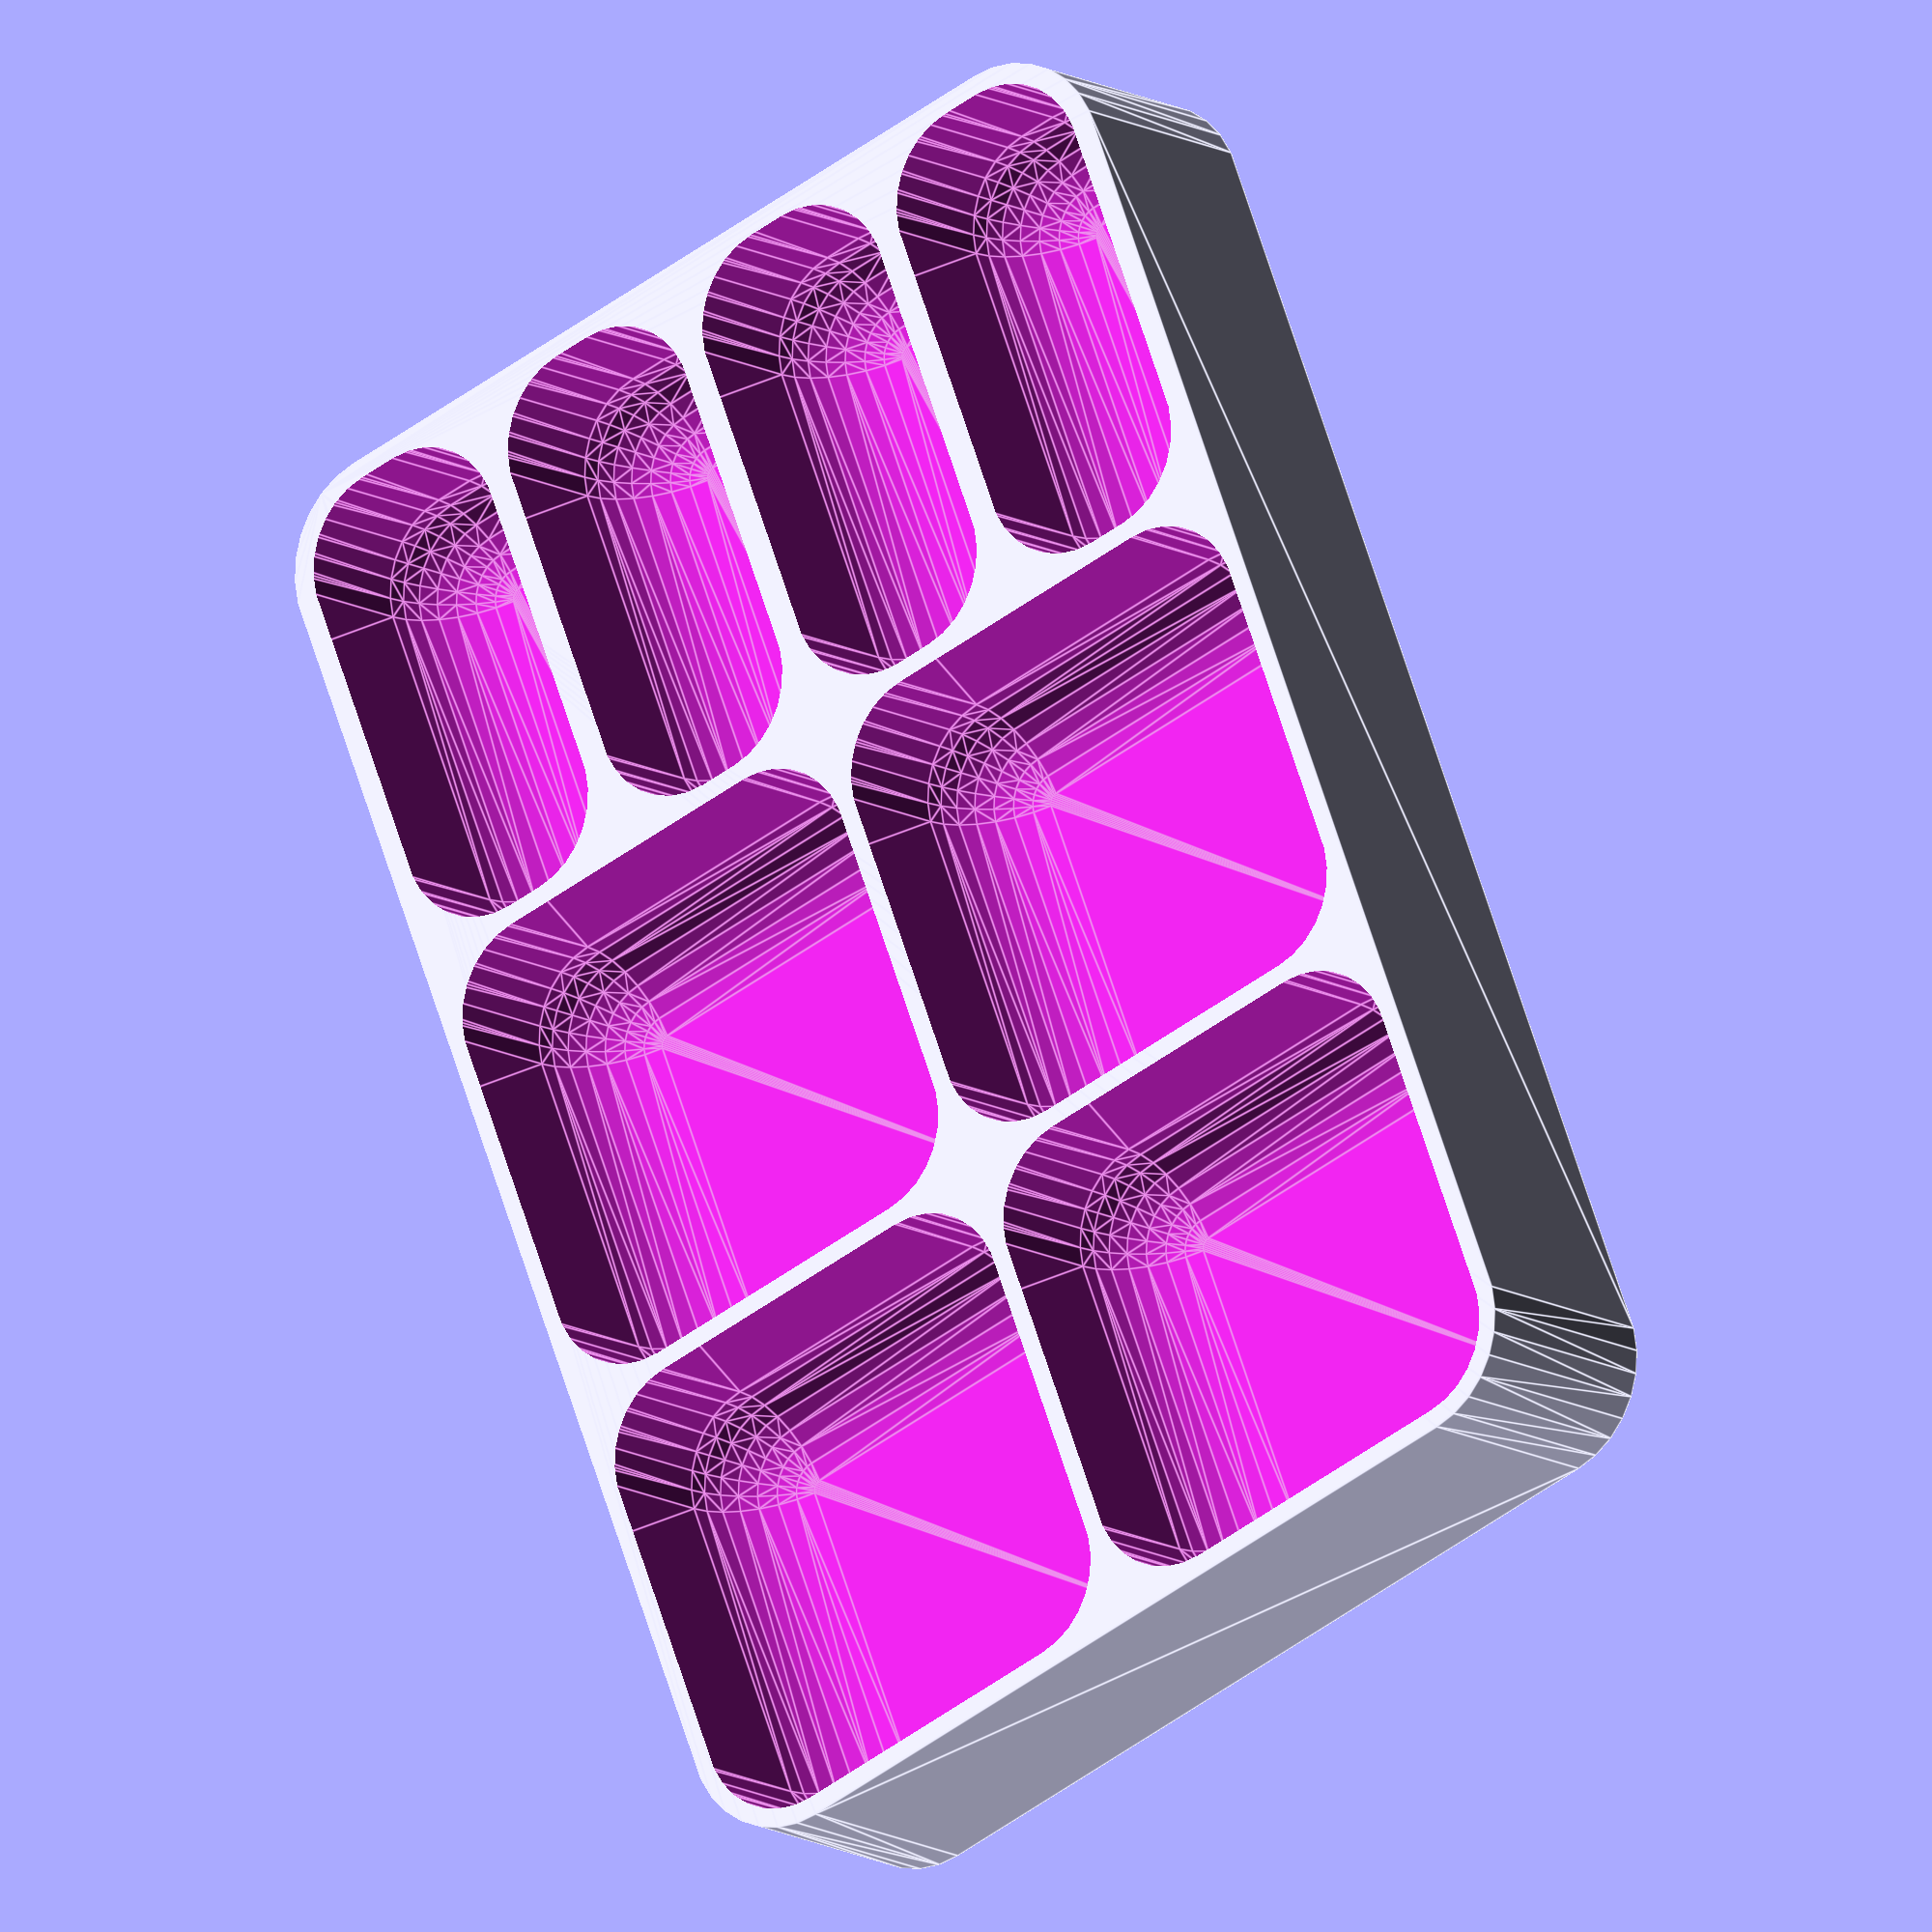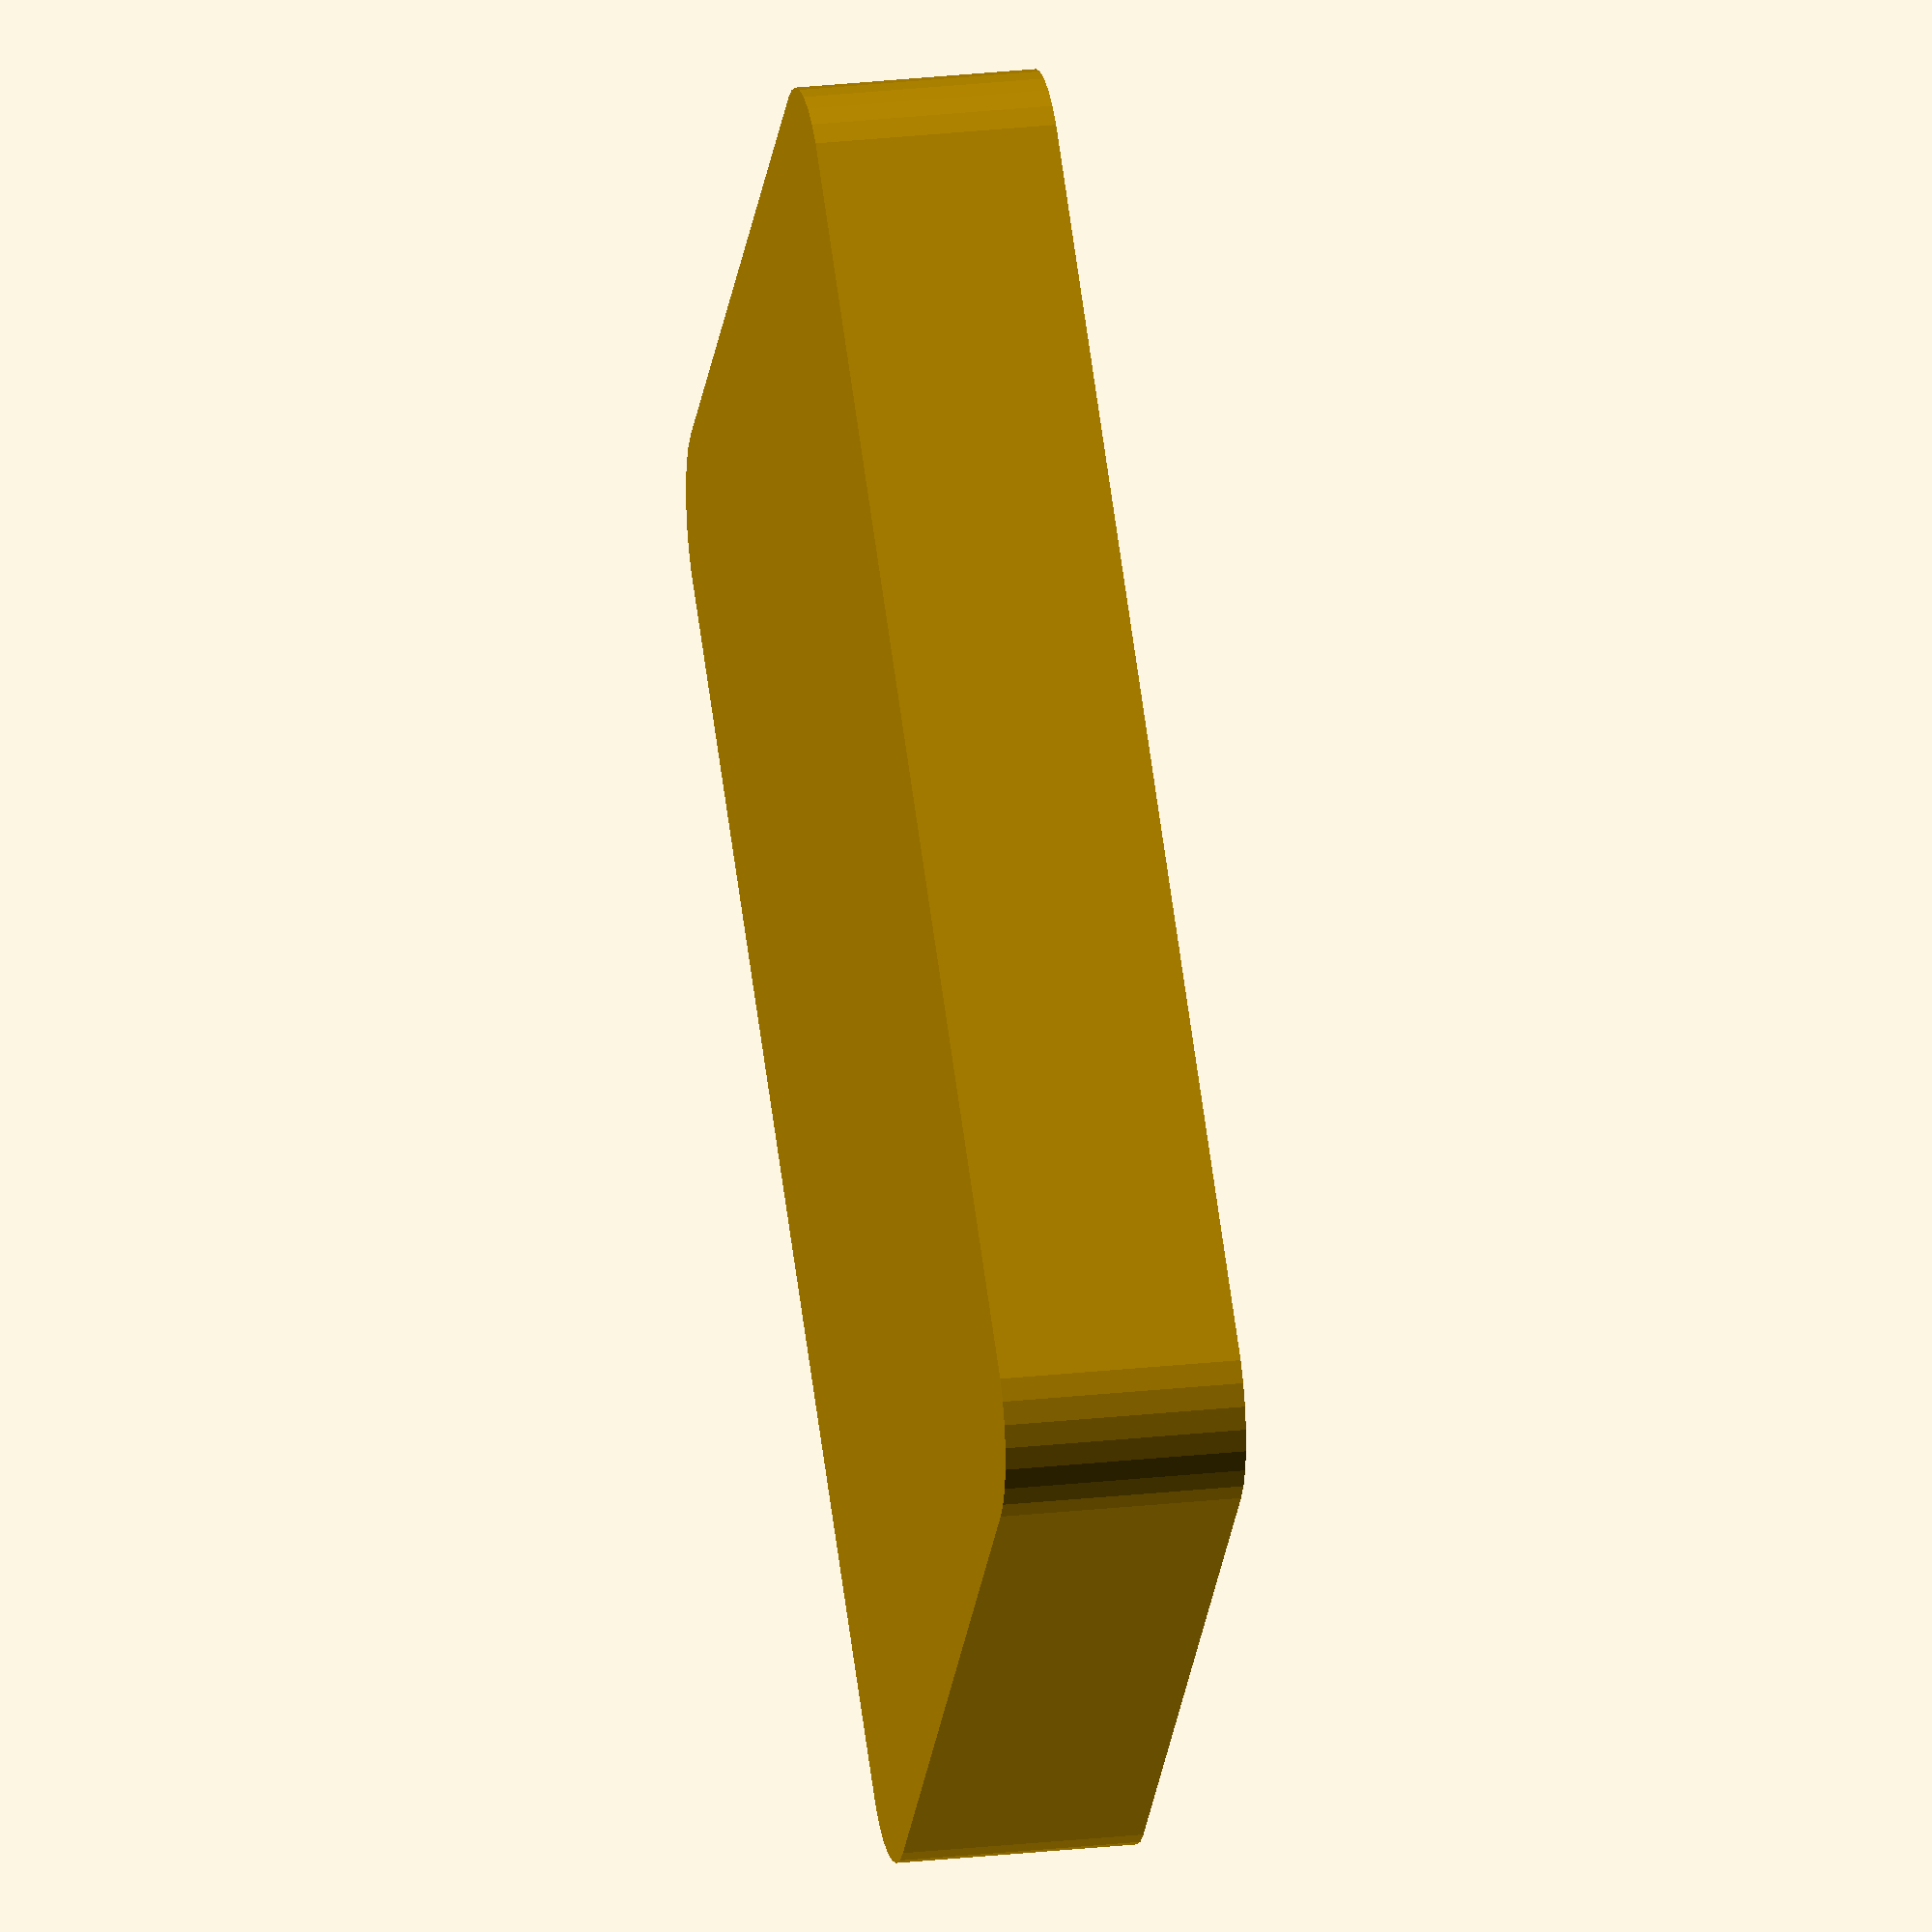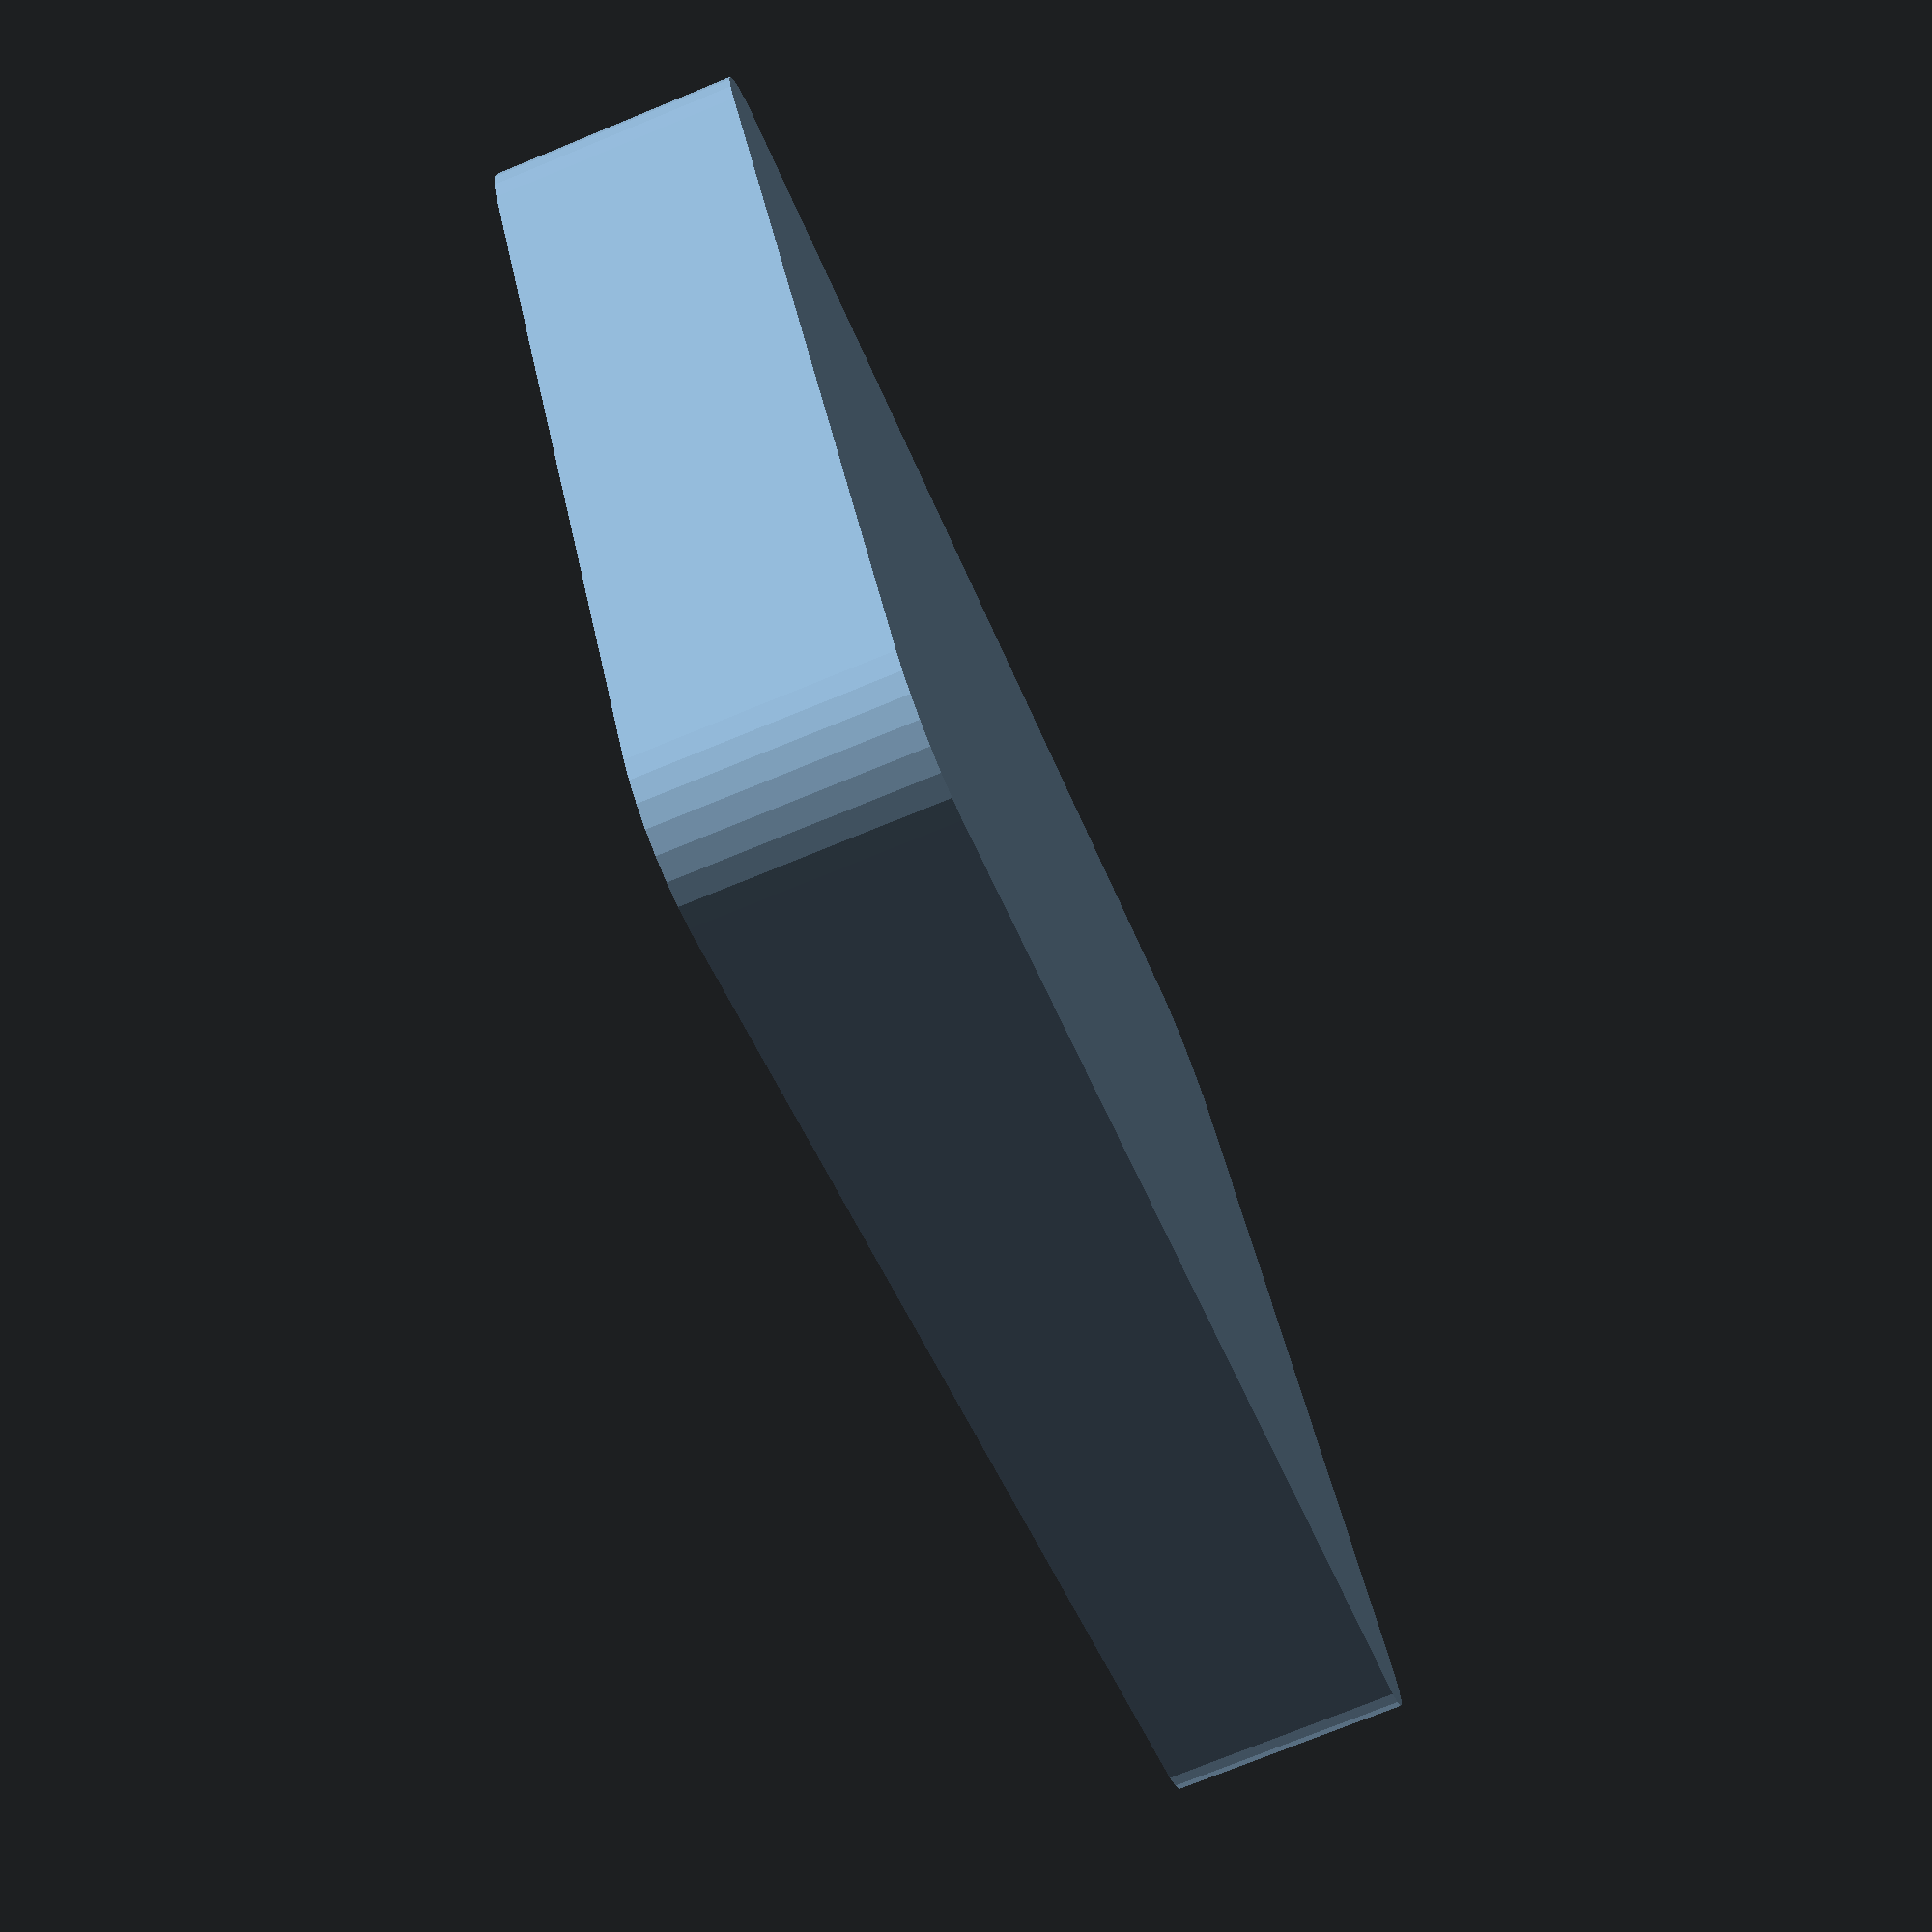
<openscad>
// This design evolved quite a lot over the course of this project. It should be rewritten.

wt = 2;
zff = 0.001;
bowl_corner_r = 10;

box_inside_x = 171;
box_inside_y = 220;
box_inside_z = 48;
// This is the amount of vertical space available when the box contains
// the player boards, the main board and one copy of the manual.
box_inside_avilable_z = 29;

// Leave this much space between the outside of the lid and the inside of the box.
box_inside_clearance = 1;

bowls_x = 3;
bowls_y = 2;

bowl_xy = (box_inside_x-box_inside_clearance-2*wt-(bowls_x+1)*wt)/bowls_x;

table_tray_x = bowls_x*(bowl_xy+wt)+wt;
table_tray_y = bowls_y*(bowl_xy+wt)+wt;
table_tray_z = box_inside_avilable_z-wt-box_inside_clearance;
table_tray_corner_r = bowl_corner_r+wt;

box_tray_insert_corner_r = table_tray_corner_r;

lid_clearance = 0.2;
lid_z = 15;

// All cardboard parts are from the same punchboard, this thick.
token_z = 2.1;

workshop_tile_xy = 22.4;
workshop_tile_n = 28;

resource_disc_r = 24.4/2;
resource_disc_n = 8;

dice_xyz = 15.82;
dice_n = 5;

card_x = 44.1;
card_y = 68.16;
card_z = 0.33;

// This is the total thickness of all cards
cards_all_z = 21.1;

// The top, middle and bottom cards of the cathedral
cards_top_z = 3.18; // 10
cards_middle_z = 6.37; // 20
cards_bottom_z = cards_top_z; // 10

box_tray_x = table_tray_x;
box_tray_y = box_inside_y - table_tray_y - box_inside_clearance;
box_tray_z = table_tray_z;

if ((table_tray_x+2*wt+lid_clearance) > (box_inside_x-1)) {
    echo("BOX TOO BIG IN X OHNO");
    echo((box_inside_x-1)-(table_tray_x+2*wt+lid_clearance));
}
if ((table_tray_y+2*wt+lid_clearance) > (box_inside_y-1)) {
    echo("BOX TOO BIG IN Y OHNO");
    echo((box_inside_x-y)-(table_tray_y+2*wt+lid_clearance));
}

module bowl(x, y, r, z=0) {
    offset_x = x/2-r;
    offset_y = y/2-r;
    offset_z = z-bowl_corner_r-wt;
    hull() {
        translate([offset_x, offset_y, -offset_z]) sphere(r=r);
        translate([-offset_x, offset_y, -offset_z]) sphere(r=r);
        translate([offset_x, -offset_y, -offset_z]) sphere(r=r);
        translate([-offset_x, -offset_y, -offset_z]) sphere(r=r);

        translate([offset_x, offset_y, 100]) sphere(r=r);
        translate([-offset_x, offset_y, 100]) sphere(r=r);
        translate([offset_x, -offset_y, 100]) sphere(r=r);
        translate([-offset_x, -offset_y, 100]) sphere(r=r);
    }
}

module tray_hull(z=table_tray_z, extra=0) {
    hull() {
        translate([table_tray_corner_r,table_tray_corner_r,0]) cylinder(r=table_tray_corner_r+extra/2, h= z);
        translate([table_tray_x-table_tray_corner_r,table_tray_corner_r,0]) cylinder(r=table_tray_corner_r+extra/2, h= z);
        translate([table_tray_corner_r,table_tray_y-table_tray_corner_r,0]) cylinder(r=table_tray_corner_r+extra/2, h= z);
        translate([table_tray_x-table_tray_corner_r,table_tray_y-table_tray_corner_r,0]) cylinder(r=table_tray_corner_r+extra/2, h= z);
    }
}

module table_tray() {
    difference() {
        tray_hull();
        translate([wt+bowl_xy/2, wt+bowl_xy/2, 0]) {
            // Big bowls.
            for (x = [0:bowls_x-2]) {
                for (y = [0:bowls_y-1]) {
                    translate([x*(wt+bowl_xy), y*(wt+bowl_xy),0]) bowl(bowl_xy, bowl_xy, bowl_corner_r);
                }
            }
            // Little bowls.
            for (x = [2:2]) {
                for (y = [0:bowls_y+1]) {
                    translate([x*(wt+bowl_xy), (y*(wt+bowl_xy))/2-(wt+bowl_xy)/4,0])  bowl(bowl_xy, bowl_xy/2-wt, bowl_corner_r);
                }
            }
        }
    }
}

module table_tray_lid() {
    difference() {
        tray_hull(lid_z, lid_clearance+2*wt);
        translate([0,0,wt]) tray_hull(lid_z, lid_clearance);
    }
}

small_bowl_z = box_tray_z;

module removable_small_bowl(z=small_bowl_z, extra=0) {
    difference() {
        hull() {
            translate([table_tray_corner_r,table_tray_corner_r,0]) cylinder(r=box_tray_insert_corner_r, h= z);
            translate([table_tray_x-table_tray_corner_r,table_tray_corner_r,0]) cylinder(r=box_tray_insert_corner_r, h= z);
            translate([table_tray_corner_r,table_tray_y-table_tray_corner_r,0]) cylinder(r=box_tray_insert_corner_r, h= z);
            translate([table_tray_x-table_tray_corner_r,table_tray_y-table_tray_corner_r,0]) cylinder(r=box_tray_insert_corner_r, h= z);
        }
        #bowl(1/6);
    }
}

module box_tray() {
    difference() {
        cube([box_tray_x, box_tray_y, box_tray_z-zff]);
        translate([wt,wt,box_tray_z-cards_all_z]) #cube([card_x, card_y, cards_all_z]);
        translate([wt+card_x+wt,wt,box_tray_z-dice_xyz]) #cube([dice_xyz, dice_xyz*dice_n, dice_xyz]);
        translate([wt+bowl_xy/2, wt+bowl_xy/2, table_tray_z]) {
            for (x = [2:2]) {
                for (y = [0:bowls_y+1]) {
                    // Enjoy this magic 1/6, future reader. Best of luck.
                    translate([x*(wt+bowl_xy), (y*(wt+bowl_xy))/2-(wt+bowl_xy)/4,0]) bowl(1/6);
                }
            }
        }
        translate([wt,card_y+wt+resource_disc_r+wt,box_tray_z]) rotate([0,90,0]) #cylinder(r=resource_disc_r, h=resource_disc_n*token_z);
        translate([wt+card_x+wt+dice_xyz+wt,wt,box_tray_z-(2*workshop_tile_xy)/3]) #cube([workshop_tile_xy, token_z*workshop_tile_n, (2*workshop_tile_xy)/3]);
    }
}

table_tray();
// translate([0, table_tray_y+10, 0]) table_tray_lid();
// box_tray();
// removable_small_bowl();
</openscad>
<views>
elev=12.2 azim=248.6 roll=35.7 proj=o view=edges
elev=155.1 azim=318.8 roll=280.4 proj=o view=solid
elev=255.5 azim=211.4 roll=67.8 proj=p view=solid
</views>
